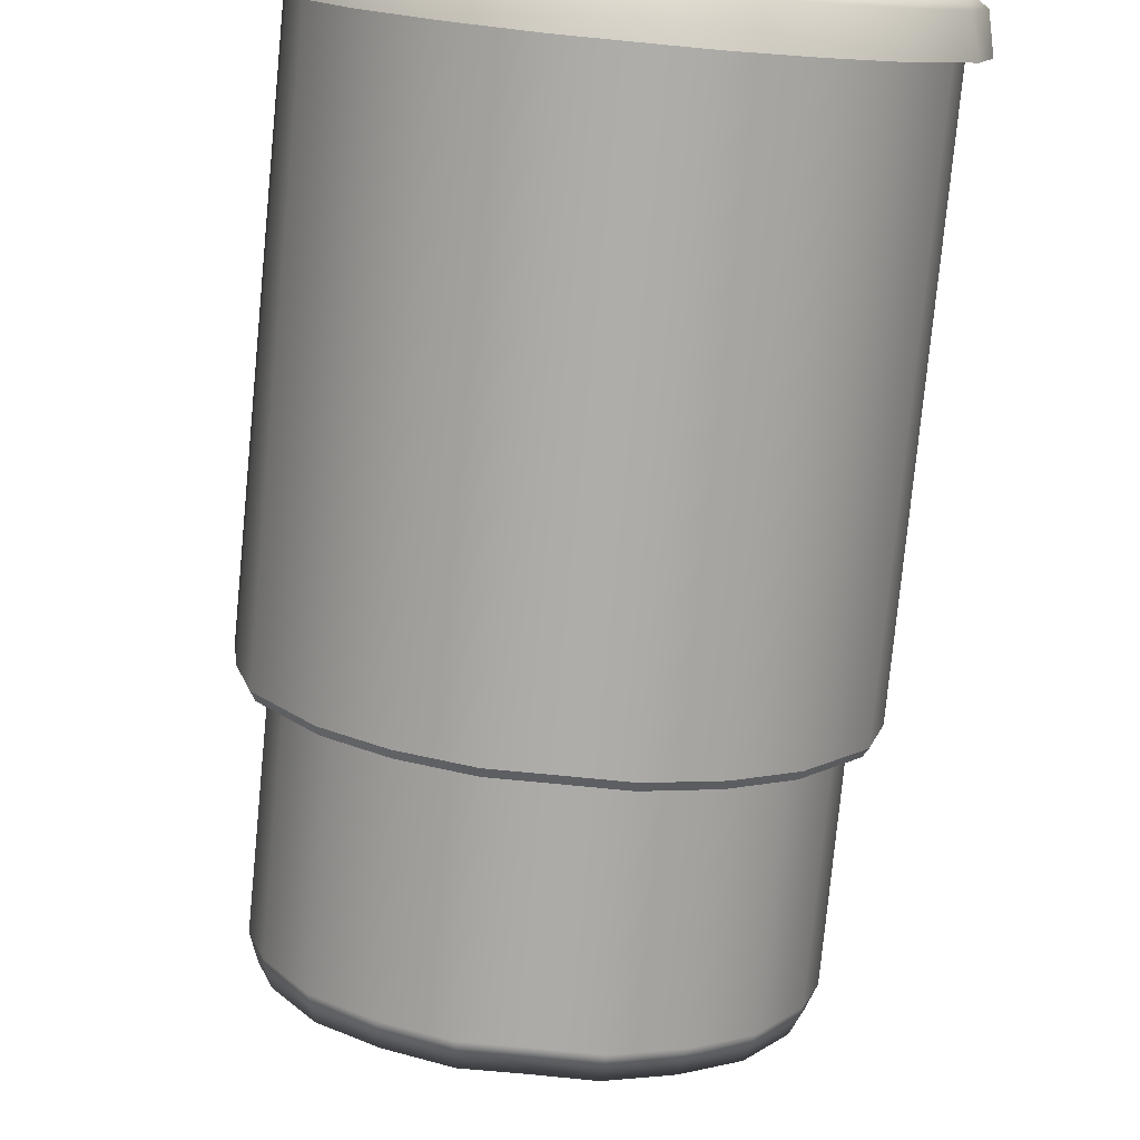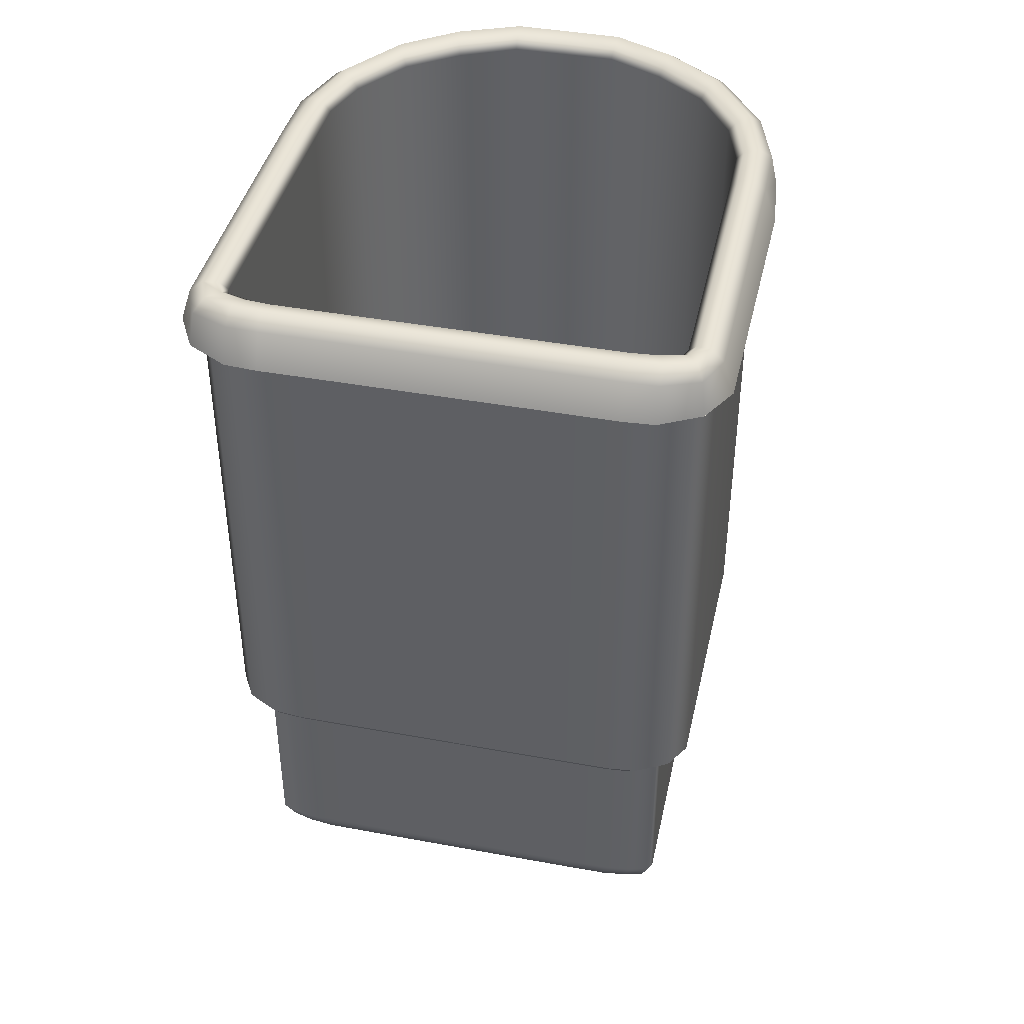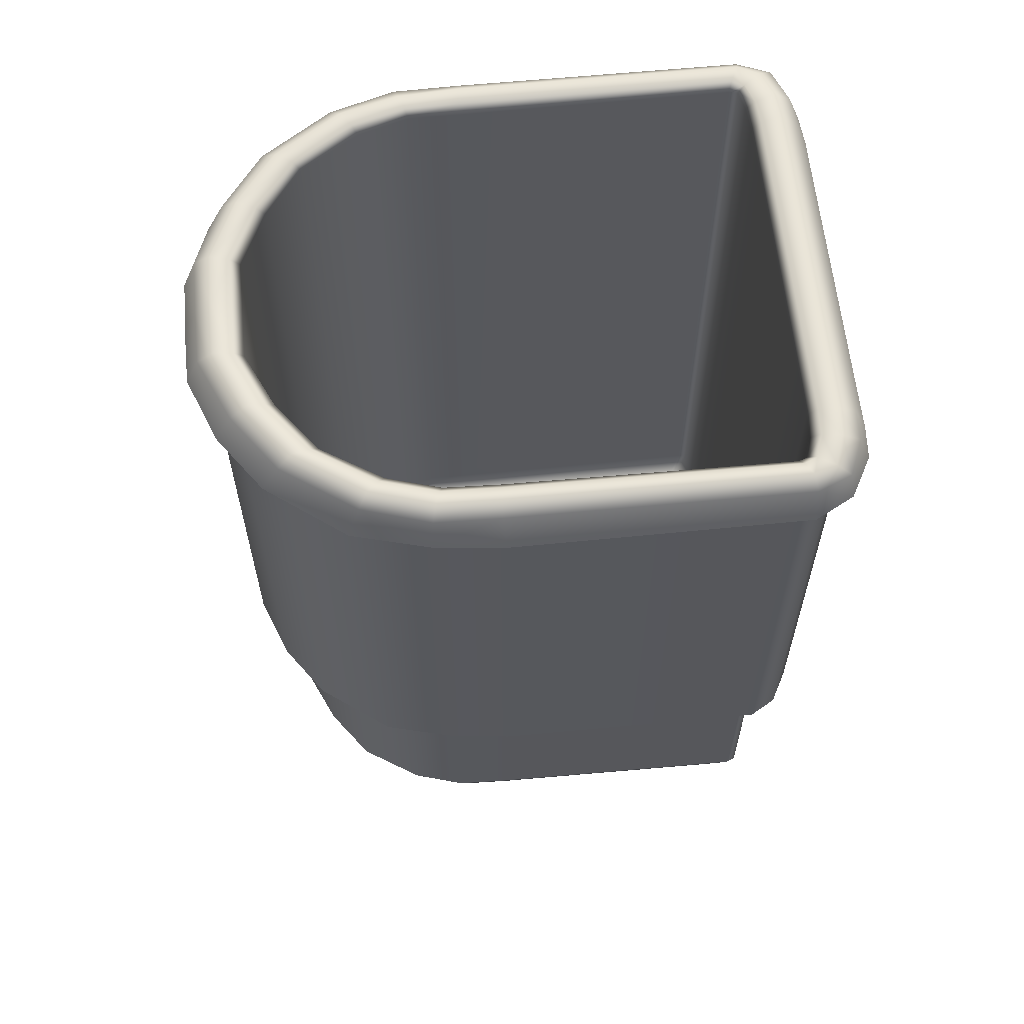
<metadata>
{"format":"obj","ext":"obj","renderer":"f3d","projection":"perspective","resolution":1024,"background":"white","views":[{"elev":-77.1,"azim":-5.5,"up":"+Y"},{"elev":41.6,"azim":-167.4,"up":"+Z"},{"elev":61.2,"azim":84.4,"up":"+Z"}]}
</metadata>
<code>
o MeshBin_20_0_GeomSubset_0
v 0.003657 0.005488 -0.4394
v 0.004656 0.005488 -0.4394
v 0.003657 0.006488 -0.4394
v 0.004656 0.006488 -0.4394
v 0.003657 0.005488 -0.4394
v 0.004656 0.005488 -0.4394
v 0.003657 0.006488 -0.4394
v 0.004656 0.006488 -0.4394
v 0.003657 0.005488 -0.4394
v 0.004656 0.005488 -0.4394
v 0.003657 0.006488 -0.4394
v 0.004656 0.006488 -0.4394
v -0.1997 0.2117 0.2874
v -0.1869 0.2337 0.2874
v -0.1601 0.2481 0.2874
v -0.04019 -0.2384 0.2874
v -0.09157 -0.2185 0.2874
v -0.1362 -0.1865 0.2874
v -0.1934 -0.07199 0.2874
v -0.1997 -0.01762 0.2874
v -0.1794 -0.1277 0.2874
v -0.1362 0.2503 0.2874
v -0.09157 0.2503 0.2874
v -0.04263 0.2503 0.2874
v 0.004156 -0.2384 0.2874
v 0.004156 0.2503 0.2874
v -0.1571 0.2185 0.3144
v -0.1359 0.22 0.3134
v -0.1764 0.2074 0.314
v -0.1746 -0.01969 0.314
v -0.1295 -0.1555 0.3134
v -0.1609 -0.1067 0.3145
v -0.1742 0.2145 0.3151
v -0.08743 -0.1866 0.3129
v -0.03971 -0.2086 0.313
v -0.1737 -0.06403 0.3149
v -0.09157 0.2201 0.3133
v -0.04263 0.2201 0.3133
v 0.004156 -0.2083 0.3132
v 0.004156 0.2201 0.3133
v -0.1626 0.2419 0.3244
v -0.1584 0.2268 0.3207
v -0.1389 0.2432 0.3245
v -0.1361 0.228 0.3202
v -0.1945 0.2156 0.3244
v -0.1824 0.2099 0.3204
v -0.193 -0.02015 0.3247
v -0.181 -0.02011 0.3206
v -0.1389 -0.1755 0.3245
v -0.1331 -0.1612 0.3198
v -0.1765 -0.1203 0.3244
v -0.1665 -0.111 0.3207
v -0.1871 0.2336 0.3226
v -0.1777 0.2204 0.3201
v -0.0934 -0.2084 0.3249
v -0.0898 -0.1935 0.3199
v -0.04183 -0.2314 0.3243
v -0.04061 -0.216 0.3199
v -0.1914 -0.07027 0.3231
v -0.1798 -0.0658 0.3206
v -0.04353 0.2432 0.3245
v -0.04263 0.228 0.3202
v -0.0934 0.2432 0.3245
v -0.09157 0.228 0.3202
v 0.004156 -0.2312 0.3245
v 0.004156 -0.2161 0.3201
v 0.004156 0.2432 0.3245
v 0.004156 0.228 0.3202
v -0.1508 0.2101 -0.3105
v -0.1304 0.2116 -0.3118
v -0.1693 0.1995 -0.311
v -0.1676 -0.01869 -0.3111
v -0.1242 -0.1491 -0.3118
v -0.1544 -0.1023 -0.3103
v -0.1671 0.2063 -0.3097
v -0.08383 -0.179 -0.3125
v -0.03798 -0.2001 -0.3124
v -0.1667 -0.06129 -0.3098
v -0.08781 0.2117 -0.312
v -0.04079 0.2117 -0.312
v 0.004156 -0.1998 -0.3121
v 0.004156 0.2117 -0.312
v -0.1526 -0.01869 -0.3104
v -0.1273 -0.01869 -0.3118
v -0.08582 -0.01869 -0.3122
v -0.03939 -0.01869 -0.3122
v 0.004156 -0.01869 -0.312
v -0.1509 0.1998 -0.3105
v -0.1302 0.1998 -0.3118
v -0.08767 0.1998 -0.312
v -0.0407 0.1998 -0.312
v 0.004156 0.1998 -0.312
v 0.208 0.2117 0.2874
v 0.1952 0.2337 0.2874
v 0.1684 0.2481 0.2874
v 0.04851 -0.2384 0.2874
v 0.09988 -0.2185 0.2874
v 0.1445 -0.1865 0.2874
v 0.2017 -0.07199 0.2874
v 0.208 -0.01762 0.2874
v 0.1877 -0.1277 0.2874
v 0.1445 0.2503 0.2874
v 0.09988 0.2503 0.2874
v 0.05094 0.2503 0.2874
v 0.1654 0.2185 0.3144
v 0.1442 0.22 0.3134
v 0.1847 0.2074 0.314
v 0.1829 -0.01969 0.314
v 0.1378 -0.1555 0.3134
v 0.1692 -0.1067 0.3145
v 0.1825 0.2145 0.3151
v 0.09574 -0.1866 0.3129
v 0.04802 -0.2086 0.313
v 0.182 -0.06403 0.3149
v 0.09988 0.2201 0.3133
v 0.05095 0.2201 0.3133
v 0.1709 0.2419 0.3244
v 0.1667 0.2268 0.3207
v 0.1473 0.2432 0.3245
v 0.1444 0.228 0.3202
v 0.2028 0.2156 0.3244
v 0.1907 0.2099 0.3204
v 0.2013 -0.02015 0.3247
v 0.1893 -0.02011 0.3206
v 0.1472 -0.1755 0.3245
v 0.1414 -0.1612 0.3198
v 0.1848 -0.1203 0.3244
v 0.1748 -0.111 0.3207
v 0.1954 0.2336 0.3226
v 0.186 0.2204 0.3201
v 0.1017 -0.2084 0.3249
v 0.09811 -0.1935 0.3199
v 0.05014 -0.2314 0.3243
v 0.04893 -0.216 0.3199
v 0.1997 -0.07027 0.3231
v 0.1881 -0.0658 0.3206
v 0.05184 0.2432 0.3245
v 0.05095 0.228 0.3202
v 0.1017 0.2432 0.3245
v 0.09988 0.228 0.3202
v 0.1591 0.2101 -0.3105
v 0.1387 0.2116 -0.3118
v 0.1776 0.1995 -0.311
v 0.1759 -0.01869 -0.3111
v 0.1326 -0.1491 -0.3118
v 0.1627 -0.1023 -0.3103
v 0.1755 0.2063 -0.3097
v 0.09215 -0.179 -0.3125
v 0.0463 -0.2001 -0.3124
v 0.175 -0.06129 -0.3098
v 0.09612 0.2117 -0.312
v 0.04911 0.2117 -0.312
v 0.1609 -0.01869 -0.3104
v 0.1356 -0.01869 -0.3118
v 0.09413 -0.01869 -0.3122
v 0.0477 -0.01869 -0.3122
v 0.1592 0.1998 -0.3105
v 0.1385 0.1998 -0.3118
v 0.09599 0.1998 -0.312
v 0.04901 0.1998 -0.312
v -0.04263 0.2693 0.2874
v 0.004156 0.2693 0.2874
v -0.04263 0.2577 0.3155
v 0.004156 0.2577 0.3155
v -0.1367 0.2579 0.3155
v -0.1627 0.257 0.3155
v -0.1366 0.2695 0.2874
v -0.1633 0.2677 0.2874
v -0.2149 -0.01882 0.2874
v -0.2138 0.2177 0.2874
v -0.2045 -0.02085 0.3155
v -0.2049 0.2177 0.3155
v -0.04315 -0.2453 0.3155
v 0.004156 -0.2457 0.3155
v -0.04238 -0.2567 0.2874
v 0.004156 -0.2573 0.2874
v -0.1865 -0.128 0.3155
v -0.1455 -0.1868 0.3155
v -0.1928 -0.1378 0.2874
v -0.1455 -0.2013 0.2874
v -0.1964 0.2497 0.2874
v -0.193 0.2453 0.3155
v -0.09728 -0.2213 0.3155
v -0.09728 -0.2355 0.2874
v -0.2034 -0.07341 0.3155
v -0.209 -0.07655 0.2874
v -0.09157 0.2577 0.3155
v -0.09157 0.2693 0.2874
v 0.05094 0.2577 0.3155
v 0.05094 0.2693 0.2874
v 0.1716 0.2677 0.2874
v 0.171 0.257 0.3155
v 0.145 0.2695 0.2874
v 0.145 0.2579 0.3155
v 0.2132 0.2177 0.3155
v 0.2221 0.2177 0.2874
v 0.2128 -0.02085 0.3155
v 0.2232 -0.01882 0.2874
v 0.05069 -0.2567 0.2874
v 0.05146 -0.2453 0.3155
v 0.1538 -0.2013 0.2874
v 0.1538 -0.1868 0.3155
v 0.2011 -0.1378 0.2874
v 0.1948 -0.128 0.3155
v 0.2047 0.2497 0.2874
v 0.2013 0.2453 0.3155
v 0.1056 -0.2355 0.2874
v 0.1056 -0.2213 0.3155
v 0.2173 -0.07655 0.2874
v 0.2117 -0.07341 0.3155
v 0.09988 0.2693 0.2874
v 0.09988 0.2577 0.3155
v 0.1825 0.2145 -0.2898
v 0.1847 0.2074 -0.2912
v 0.1829 -0.01969 -0.2913
v 0.182 -0.06403 -0.29
v 0.1692 -0.1067 -0.2905
v 0.1378 -0.1555 -0.292
v 0.09574 -0.1866 -0.2926
v 0.04802 -0.2086 -0.2926
v 0.004156 -0.2083 -0.2923
v -0.03971 -0.2086 -0.2926
v -0.08743 -0.1866 -0.2926
v -0.1295 -0.1555 -0.292
v -0.1609 -0.1067 -0.2905
v -0.1737 -0.06403 -0.29
v -0.1746 -0.01969 -0.2913
v -0.1764 0.2074 -0.2912
v -0.1742 0.2145 -0.2898
v -0.1571 0.2185 -0.2907
v -0.1359 0.22 -0.292
v -0.09157 0.2201 -0.2922
v -0.04263 0.2201 -0.2922
v 0.004156 0.2201 -0.2922
v 0.05095 0.2201 -0.2922
v 0.09988 0.2201 -0.2922
v 0.1442 0.22 -0.292
v 0.1654 0.2185 -0.2907
v 0.004156 -0.2384 -0.1188
v 0.04859 -0.2384 -0.1189
v 0.09988 -0.2185 -0.1188
v 0.1445 -0.1865 -0.1183
v 0.1877 -0.1277 -0.1177
v 0.2017 -0.07198 -0.1176
v 0.208 -0.01762 -0.1177
v 0.208 0.2117 -0.1186
v 0.1952 0.2337 -0.1187
v 0.1684 0.2481 -0.1186
v 0.1445 0.2503 -0.1186
v 0.09988 0.2503 -0.1186
v 0.05094 0.2503 -0.1186
v 0.004156 0.2503 -0.1186
v -0.04263 0.2503 -0.1186
v -0.09157 0.2503 -0.1186
v -0.1362 0.2503 -0.1186
v -0.1601 0.2481 -0.1186
v -0.1869 0.2337 -0.1187
v -0.1997 0.2117 -0.1186
v -0.1997 -0.01762 -0.1177
v -0.1934 -0.07198 -0.1176
v -0.1794 -0.1277 -0.1177
v -0.1362 -0.1865 -0.1183
v -0.09157 -0.2185 -0.1188
v -0.04028 -0.2384 -0.1189
v 0.004156 -0.234 -0.1252
v 0.04779 -0.234 -0.1252
v 0.09814 -0.2144 -0.1251
v 0.142 -0.183 -0.1247
v 0.1844 -0.1252 -0.1241
v 0.1981 -0.07057 -0.124
v 0.2043 -0.01719 -0.1241
v 0.2043 0.2079 -0.125
v 0.1917 0.2296 -0.125
v 0.1654 0.2437 -0.125
v 0.142 0.2459 -0.125
v 0.09814 0.2459 -0.125
v 0.05009 0.2459 -0.125
v 0.004156 0.2459 -0.125
v -0.04178 0.2459 -0.125
v -0.08983 0.2459 -0.125
v -0.1337 0.2459 -0.125
v -0.1571 0.2437 -0.125
v -0.1834 0.2296 -0.125
v -0.196 0.2079 -0.125
v -0.196 -0.01719 -0.1241
v -0.1898 -0.07057 -0.124
v -0.176 -0.1252 -0.1241
v -0.1337 -0.183 -0.1247
v -0.08983 -0.2144 -0.1251
v -0.03948 -0.234 -0.1252
v -0.1592 0.2327 -0.3163
v -0.1601 0.2481 -0.2872
v -0.1869 0.2337 -0.2873
v -0.1997 0.2117 -0.2872
v -0.1869 0.2117 -0.3177
v -0.1601 0.2117 -0.3365
v -0.1934 -0.07198 -0.2848
v -0.1794 -0.1277 -0.2851
v -0.1706 -0.1141 -0.3166
v -0.1632 -0.06266 -0.3365
v -0.1855 -0.0204 -0.3179
v -0.1997 -0.01762 -0.2851
v -0.09157 -0.1373 -0.3394
v -0.1362 -0.1006 -0.3394
v -0.1362 -0.166 -0.318
v -0.1362 -0.1865 -0.2865
v -0.09157 -0.2185 -0.2875
v -0.04031 -0.2384 -0.2877
v -0.04138 -0.2217 -0.3178
v -0.04246 -0.1683 -0.3394
v -0.09157 0.2117 -0.3394
v -0.04263 0.2117 -0.3394
v -0.04263 0.2337 -0.3177
v -0.04263 0.2503 -0.2872
v -0.09157 0.2503 -0.2872
v -0.1362 0.2503 -0.2872
v -0.1362 0.2337 -0.3177
v -0.1362 0.2117 -0.3394
v -0.1812 0.2264 -0.308
v -0.1849 -0.06724 -0.3081
v -0.09157 -0.1987 -0.3179
v -0.09157 0.2337 -0.3177
v 0.004156 -0.2384 -0.2876
v 0.004156 -0.2217 -0.3178
v 0.004156 -0.1683 -0.3394
v 0.004156 0.2117 -0.3394
v 0.004156 0.2337 -0.3177
v 0.004156 0.2503 -0.2872
v 0.1676 0.2327 -0.3163
v 0.1684 0.2481 -0.2872
v 0.1952 0.2337 -0.2873
v 0.208 0.2117 -0.2872
v 0.1952 0.2117 -0.3177
v 0.1684 0.2117 -0.3365
v 0.2017 -0.07198 -0.2848
v 0.1877 -0.1277 -0.2851
v 0.179 -0.1141 -0.3166
v 0.1715 -0.06266 -0.3365
v 0.1938 -0.0204 -0.3179
v 0.208 -0.01762 -0.2851
v 0.09988 -0.1373 -0.3394
v 0.1445 -0.1006 -0.3394
v 0.1445 -0.166 -0.318
v 0.1445 -0.1865 -0.2865
v 0.09988 -0.2185 -0.2875
v 0.04862 -0.2384 -0.2877
v 0.04969 -0.2217 -0.3178
v 0.05077 -0.1683 -0.3394
v 0.09988 0.2117 -0.3394
v 0.05094 0.2117 -0.3394
v 0.05095 0.2337 -0.3177
v 0.05094 0.2503 -0.2872
v 0.09988 0.2503 -0.2872
v 0.1445 0.2503 -0.2872
v 0.1445 0.2337 -0.3177
v 0.1445 0.2117 -0.3394
v 0.1895 0.2264 -0.308
v 0.1932 -0.06724 -0.3081
v 0.09988 -0.1987 -0.3179
v 0.09988 0.2337 -0.3177
v 0.004156 -0.2384 -0.1316
v 0.0486 -0.2384 -0.1316
v 0.09988 -0.2185 -0.1315
v 0.1445 -0.1865 -0.1311
v 0.1877 -0.1277 -0.1304
v 0.2017 -0.07198 -0.1303
v 0.208 -0.01762 -0.1304
v 0.208 0.2117 -0.1314
v 0.1952 0.2337 -0.1314
v 0.1684 0.2481 -0.1314
v 0.1445 0.2503 -0.1314
v 0.09988 0.2503 -0.1314
v 0.05094 0.2503 -0.1314
v 0.004156 0.2503 -0.1314
v -0.04263 0.2503 -0.1314
v -0.09157 0.2503 -0.1314
v -0.1362 0.2503 -0.1314
v -0.1601 0.2481 -0.1314
v -0.1869 0.2337 -0.1314
v -0.1997 0.2117 -0.1314
v -0.1997 -0.01762 -0.1304
v -0.1934 -0.07198 -0.1303
v -0.1794 -0.1277 -0.1304
v -0.1362 -0.1865 -0.1311
v -0.09157 -0.2185 -0.1315
v -0.04028 -0.2384 -0.1316
f 1 2 4 3
f 15 256 257 14
f 14 257 258 13
f 261 21 19 260
f 260 19 20 259
f 264 16 17 263
f 263 17 18 262
f 24 253 254 23
f 23 254 255 22
f 25 16 264 239
f 20 13 258 259
f 262 18 21 261
f 22 255 256 15
f 26 252 253 24
f 41 42 44 43
f 42 41 53 54
f 43 44 64 63
f 45 46 54 53
f 46 45 47 48
f 48 47 59 60
f 49 50 52 51
f 50 49 55 56
f 51 52 60 59
f 56 55 57 58
f 58 57 65 66
f 61 62 68 67
f 62 61 63 64
f 162 161 163 164
f 166 165 167 168
f 170 169 171 172
f 174 173 175 176
f 178 177 179 180
f 181 182 166 168
f 172 182 181 170
f 173 183 184 175
f 184 183 178 180
f 177 185 186 179
f 186 185 171 169
f 165 187 188 167
f 188 187 163 161
f 44 42 27 28
f 46 48 30 29
f 52 50 31 32
f 42 54 33 27
f 54 46 29 33
f 50 56 34 31
f 56 58 35 34
f 60 52 32 36
f 48 60 36 30
f 62 64 37 38
f 64 44 28 37
f 58 66 39 35
f 68 62 38 40
f 28 27 230 231
f 29 30 227 228
f 32 31 224 225
f 27 33 229 230
f 33 29 228 229
f 31 34 223 224
f 34 35 222 223
f 36 32 225 226
f 30 36 226 227
f 38 37 232 233
f 37 28 231 232
f 35 39 221 222
f 40 38 233 234
f 70 69 88 89
f 74 73 84 83
f 69 75 71 88
f 73 76 85 84
f 76 77 86 85
f 78 74 83 72
f 80 79 90 91
f 79 70 89 90
f 77 81 87 86
f 82 80 91 92
f 88 71 72 83
f 89 88 83 84
f 90 89 84 85
f 91 90 85 86
f 92 91 86 87
f 95 94 247 248
f 94 93 246 247
f 243 244 99 101
f 244 245 100 99
f 240 241 97 96
f 241 242 98 97
f 104 103 250 251
f 103 102 249 250
f 25 239 240 96
f 100 245 246 93
f 242 243 101 98
f 102 95 248 249
f 26 104 251 252
f 117 119 120 118
f 118 130 129 117
f 119 139 140 120
f 121 129 130 122
f 122 124 123 121
f 124 136 135 123
f 125 127 128 126
f 126 132 131 125
f 127 135 136 128
f 132 134 133 131
f 134 66 65 133
f 137 67 68 138
f 138 140 139 137
f 162 164 189 190
f 192 191 193 194
f 196 195 197 198
f 174 176 199 200
f 202 201 203 204
f 205 191 192 206
f 195 196 205 206
f 200 199 207 208
f 207 201 202 208
f 204 203 209 210
f 209 198 197 210
f 194 193 211 212
f 211 190 189 212
f 120 106 105 118
f 122 107 108 124
f 128 110 109 126
f 118 105 111 130
f 130 111 107 122
f 126 109 112 132
f 132 112 113 134
f 136 114 110 128
f 124 108 114 136
f 138 116 115 140
f 140 115 106 120
f 134 113 39 66
f 68 40 116 138
f 106 237 238 105
f 107 214 215 108
f 110 217 218 109
f 105 238 213 111
f 111 213 214 107
f 109 218 219 112
f 112 219 220 113
f 114 216 217 110
f 108 215 216 114
f 116 235 236 115
f 115 236 237 106
f 113 220 221 39
f 40 234 235 116
f 142 158 157 141
f 146 153 154 145
f 141 157 143 147
f 145 154 155 148
f 148 155 156 149
f 150 144 153 146
f 152 160 159 151
f 151 159 158 142
f 149 156 87 81
f 82 92 160 152
f 157 153 144 143
f 158 154 153 157
f 159 155 154 158
f 160 156 155 159
f 92 87 156 160
f 26 24 161 162
f 61 67 164 163
f 41 43 165 166
f 22 15 168 167
f 13 20 169 170
f 47 45 172 171
f 65 57 173 174
f 16 25 176 175
f 49 51 177 178
f 21 18 180 179
f 53 41 166 182
f 15 14 181 168
f 45 53 182 172
f 14 13 170 181
f 57 55 183 173
f 17 16 175 184
f 55 49 178 183
f 18 17 184 180
f 51 59 185 177
f 19 21 179 186
f 59 47 171 185
f 20 19 186 169
f 43 63 187 165
f 23 22 167 188
f 63 61 163 187
f 24 23 188 161
f 67 137 189 164
f 104 26 162 190
f 95 102 193 191
f 119 117 192 194
f 121 123 197 195
f 100 93 196 198
f 25 96 199 176
f 133 65 174 200
f 98 101 203 201
f 127 125 202 204
f 94 95 191 205
f 117 129 206 192
f 93 94 205 196
f 129 121 195 206
f 96 97 207 199
f 131 133 200 208
f 97 98 201 207
f 125 131 208 202
f 101 99 209 203
f 135 127 204 210
f 99 100 198 209
f 123 135 210 197
f 102 103 211 193
f 139 119 194 212
f 103 104 190 211
f 137 139 212 189
f 213 147 143 214
f 215 214 143 144
f 216 215 144 150
f 217 216 150 146
f 218 217 146 145
f 219 218 145 148
f 220 219 148 149
f 221 220 149 81
f 222 221 81 77
f 223 222 77 76
f 224 223 76 73
f 225 224 73 74
f 226 225 74 78
f 227 226 78 72
f 228 227 72 71
f 229 228 71 75
f 230 229 75 69
f 231 230 69 70
f 232 231 70 79
f 233 232 79 80
f 234 233 80 82
f 235 234 82 152
f 236 235 152 151
f 237 236 151 142
f 238 237 142 141
f 213 238 141 147
f 239 265 266 240
f 266 267 241 240
f 267 268 242 241
f 268 269 243 242
f 269 270 244 243
f 270 271 245 244
f 246 245 271 272
f 247 246 272 273
f 248 247 273 274
f 249 248 274 275
f 250 249 275 276
f 251 250 276 277
f 252 251 277 278
f 253 252 278 279
f 254 253 279 280
f 255 254 280 281
f 256 255 281 282
f 257 256 282 283
f 258 257 283 284
f 259 258 284 285
f 286 260 259 285
f 287 261 260 286
f 288 262 261 287
f 289 263 262 288
f 290 264 263 289
f 239 264 290 265

</code>
